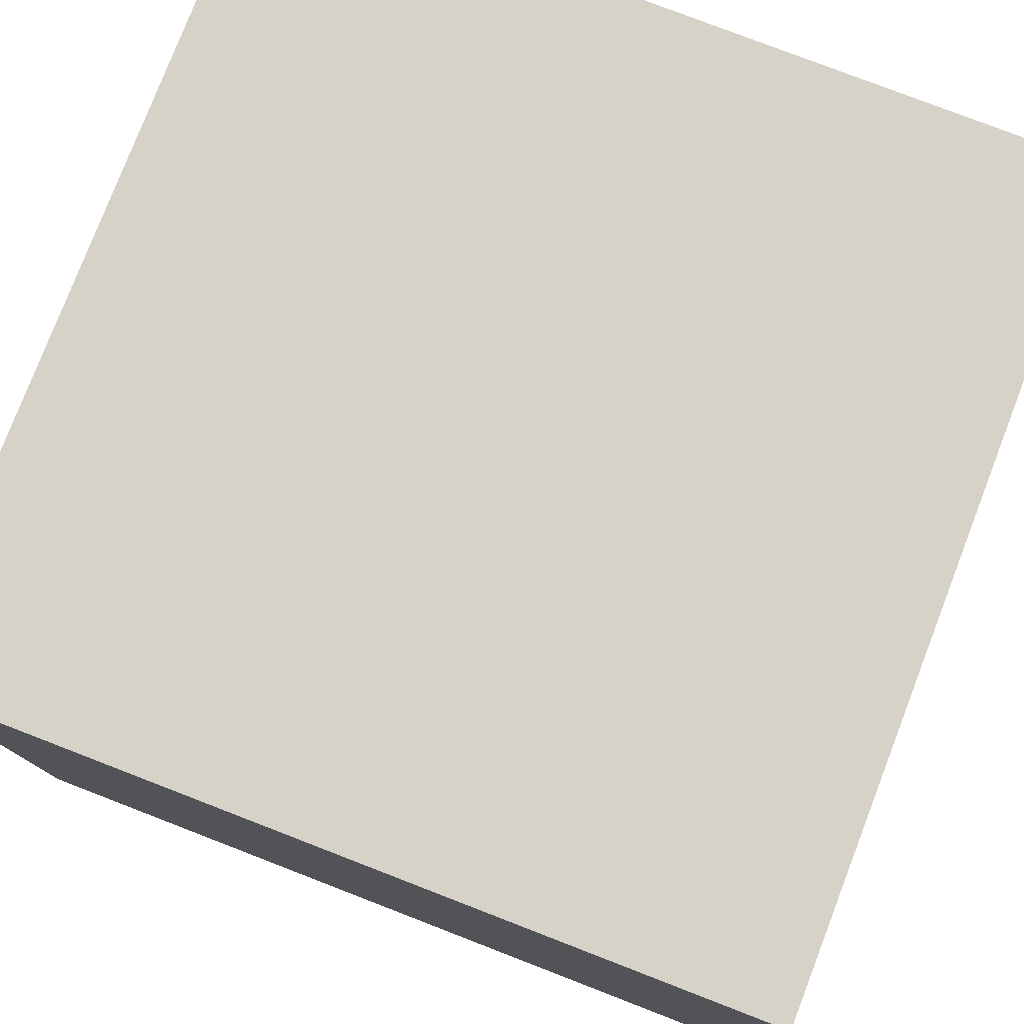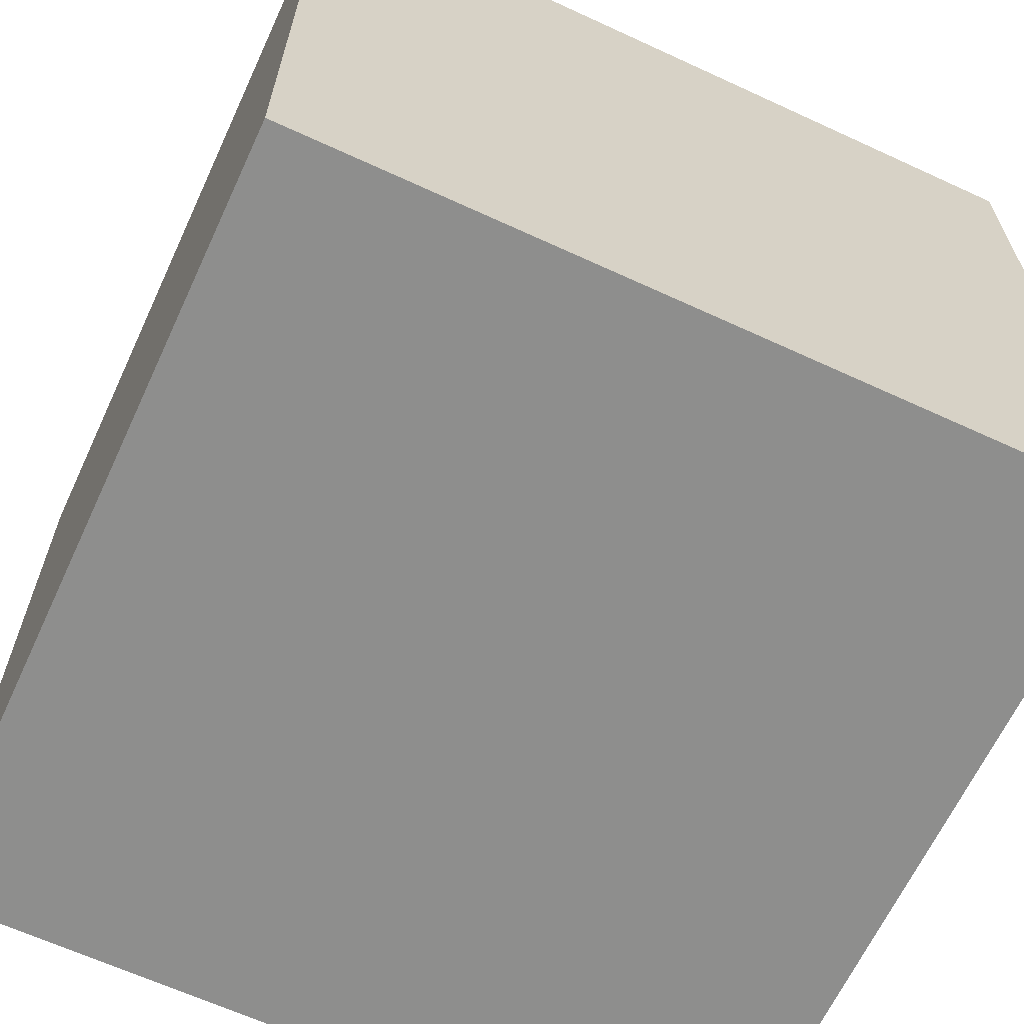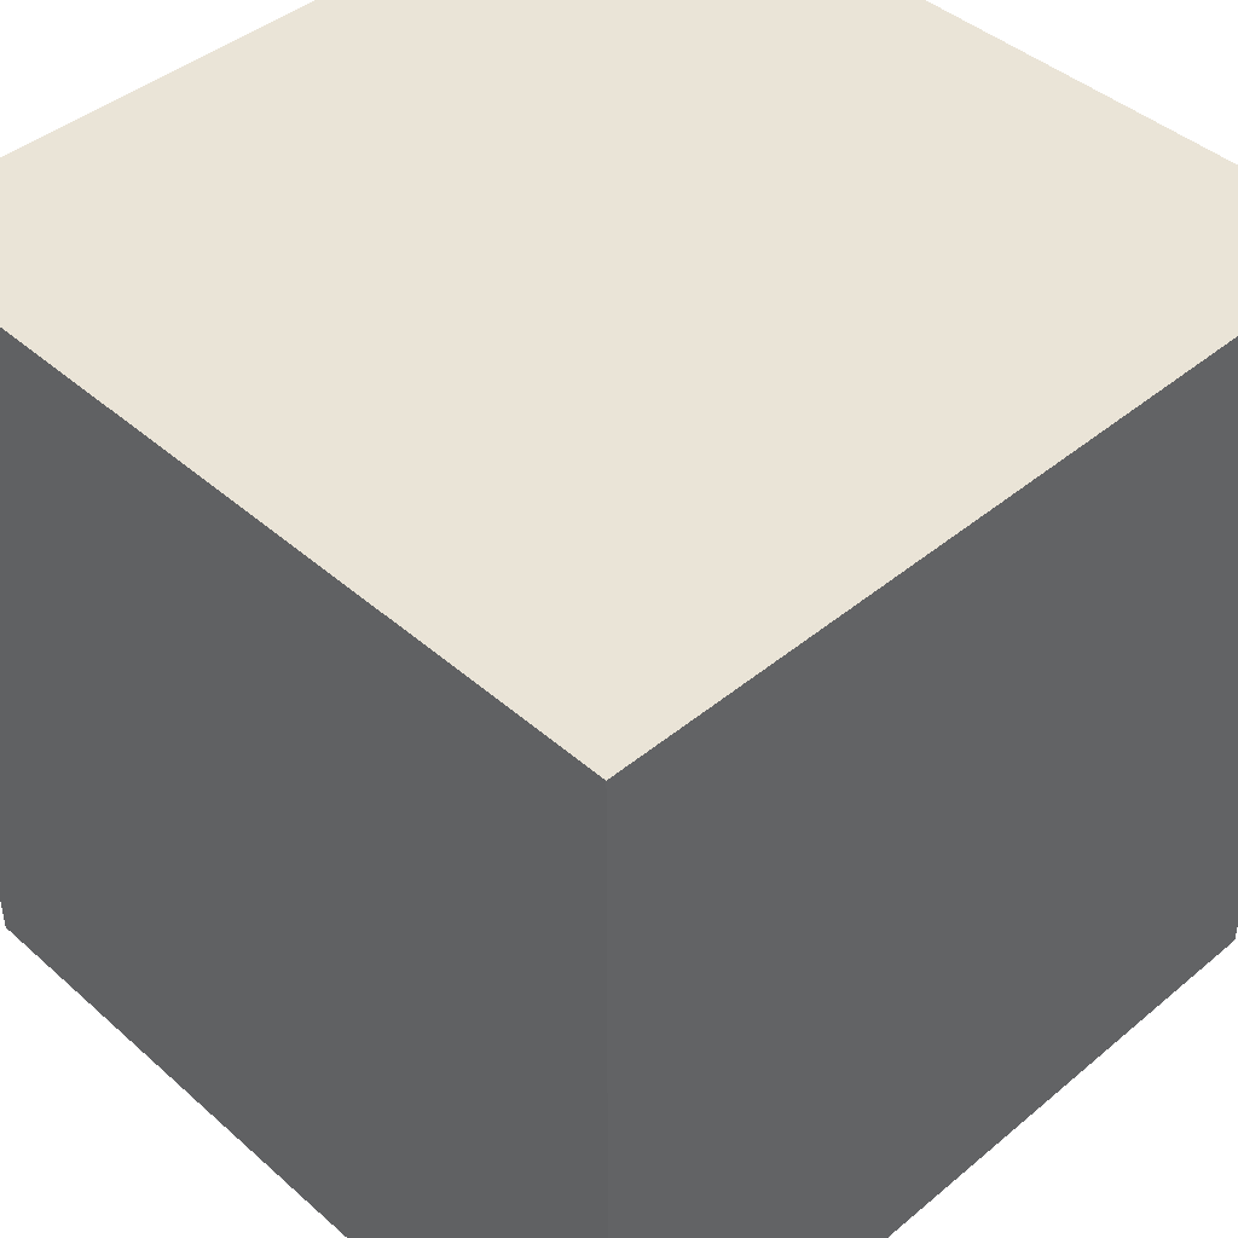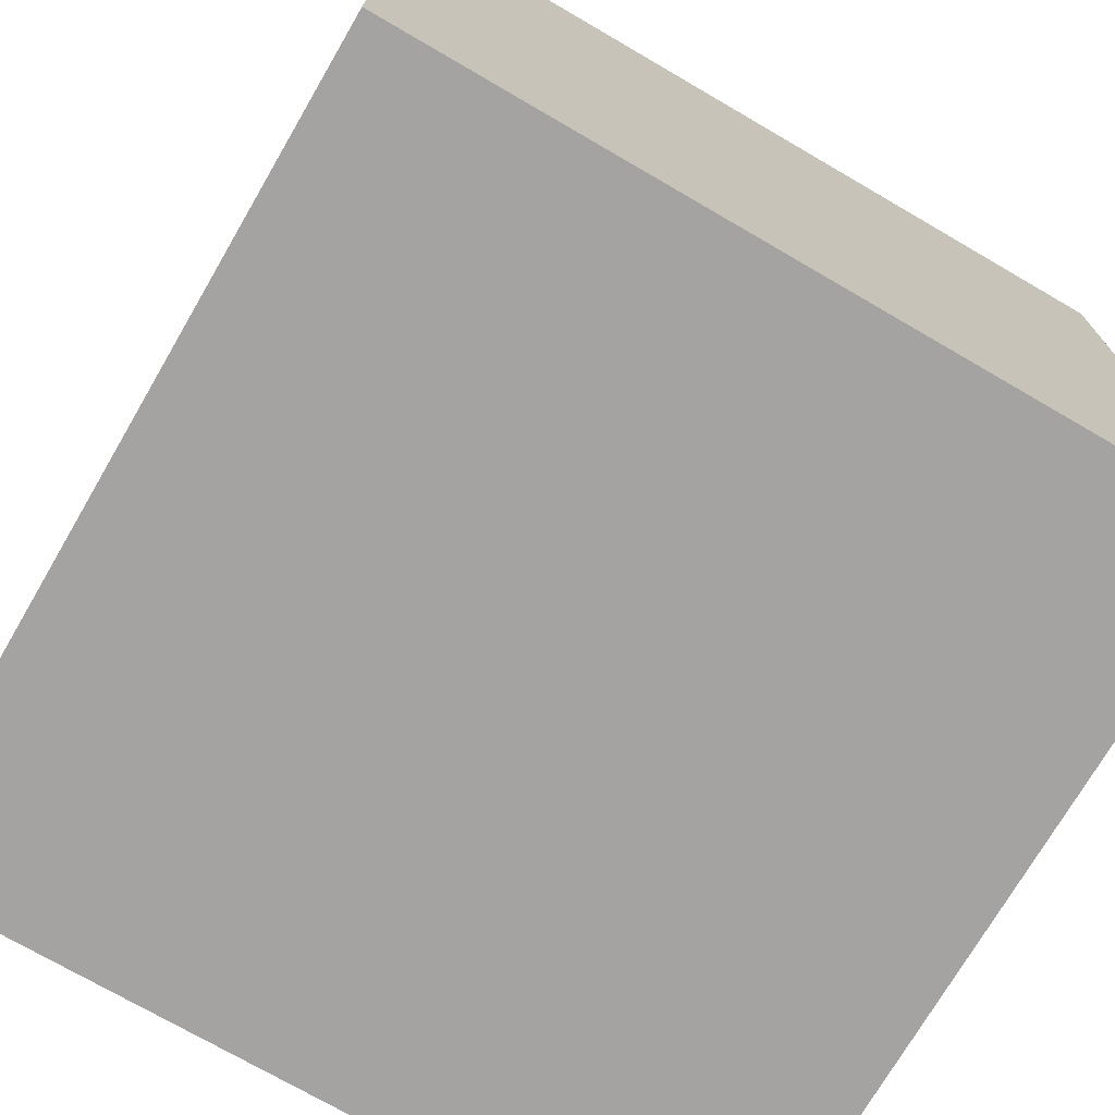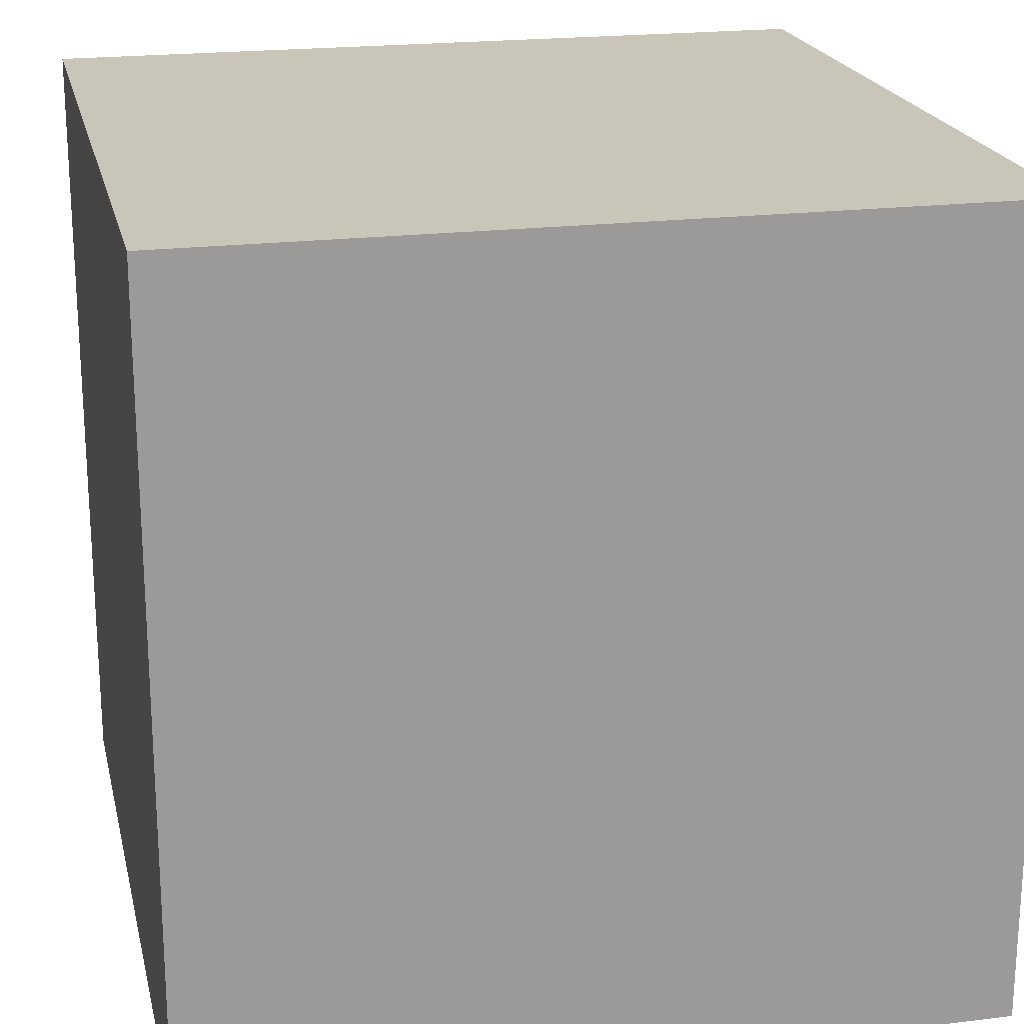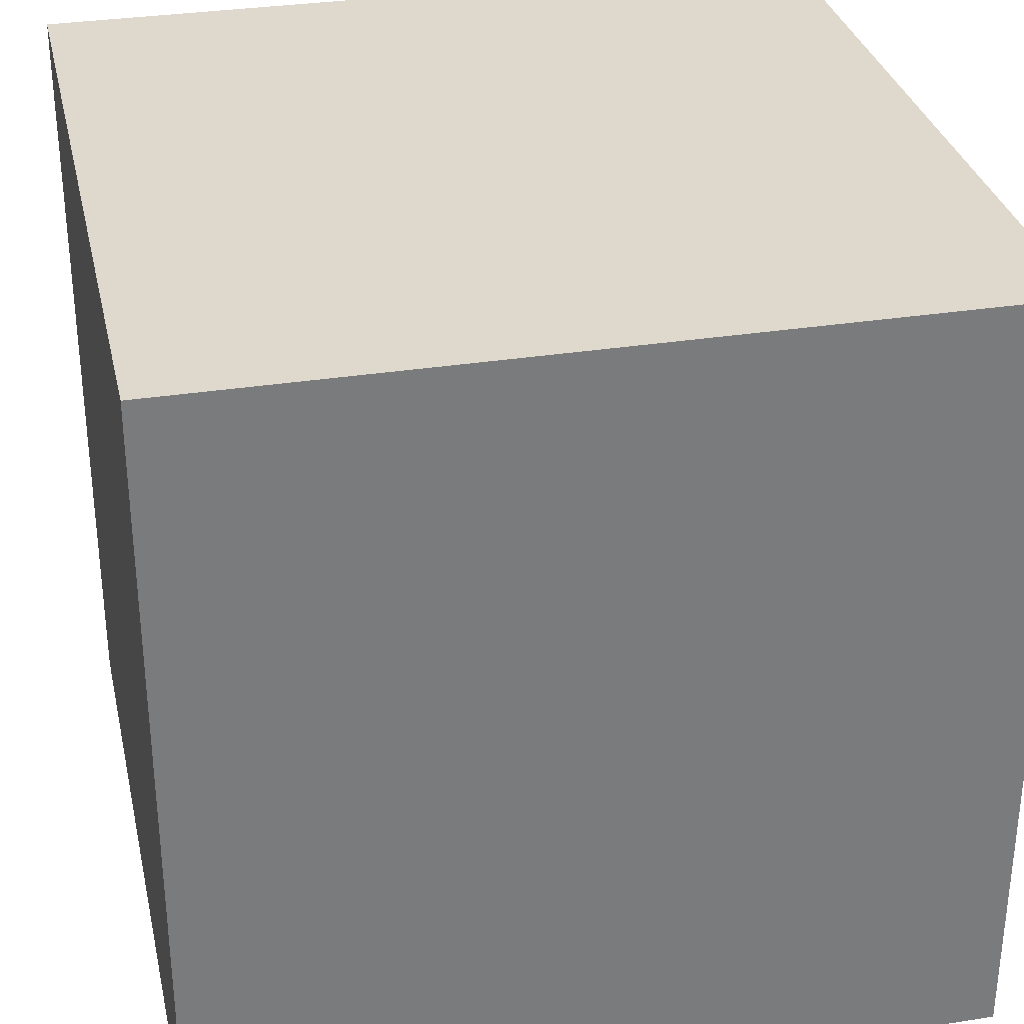
<metadata>
{"format":"obj","ext":"obj","renderer":"f3d","projection":"perspective","resolution":1024,"background":"white","views":[{"elev":78.5,"azim":-158.9,"up":"+Z"},{"elev":-64.8,"azim":65.1,"up":"+Y"},{"elev":43.6,"azim":-44.2,"up":"+Z"},{"elev":-73.1,"azim":-120.2,"up":"+Y"},{"elev":20.7,"azim":-102.6,"up":"+Z"},{"elev":32.0,"azim":167.5,"up":"+Z"}]}
</metadata>
<code>
o Cube
v 237.5 237.5 -237.5
v 237.5 -237.5 -237.5
v 237.5 237.5 237.5
v 237.5 -237.5 237.5
v -237.5 237.5 -237.5
v -237.5 -237.5 -237.5
v -237.5 237.5 237.5
v -237.5 -237.5 237.5
f 5 3 1
f 3 8 4
f 7 6 8
f 2 8 6
f 1 4 2
f 5 2 6
f 5 7 3
f 3 7 8
f 7 5 6
f 2 4 8
f 1 3 4
f 5 1 2

</code>
